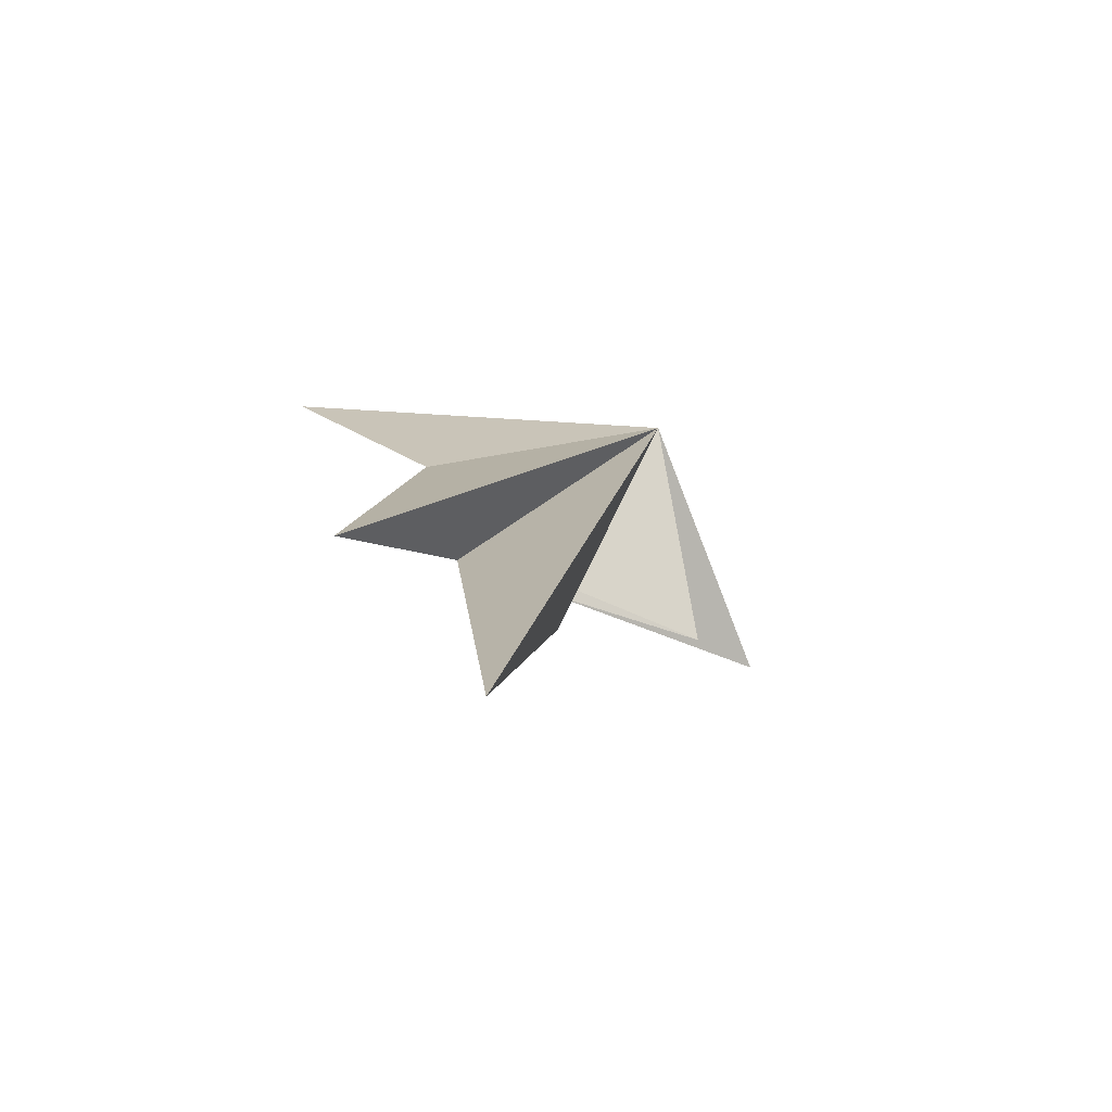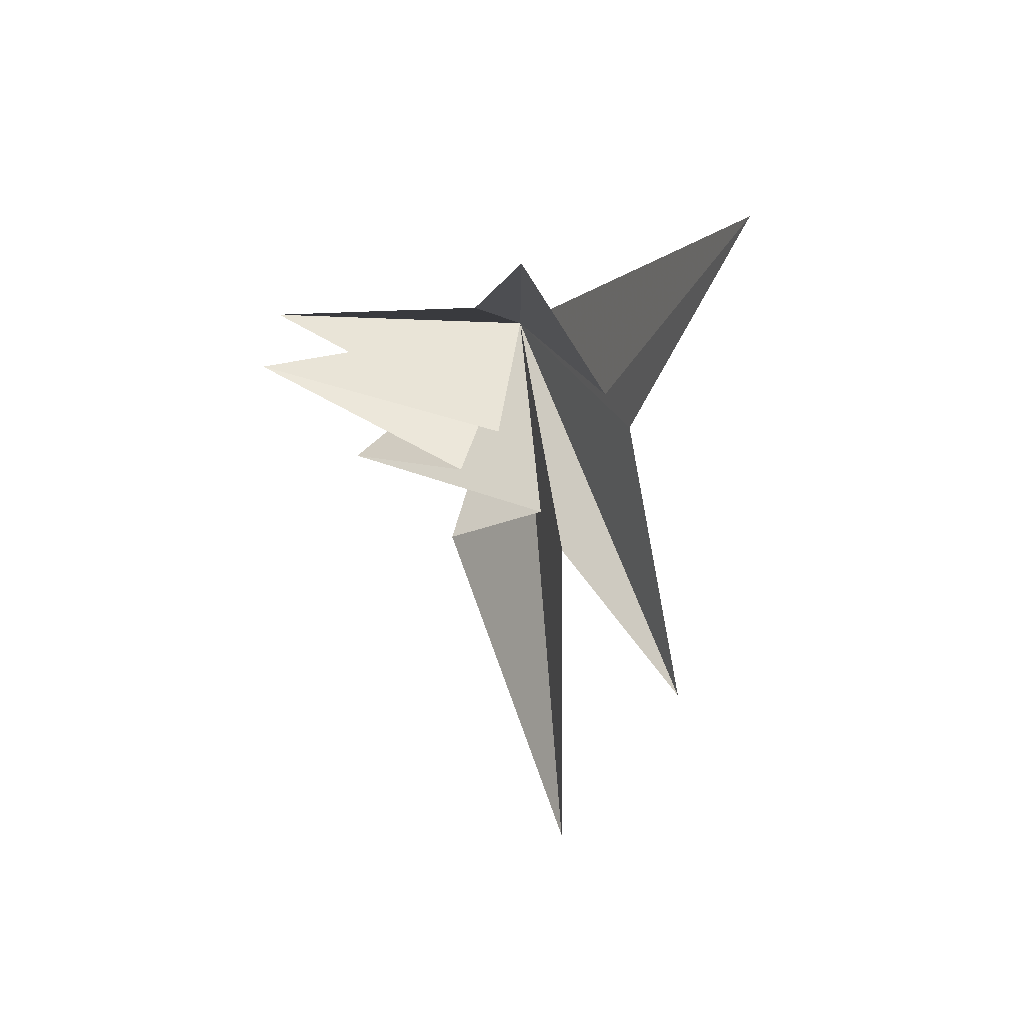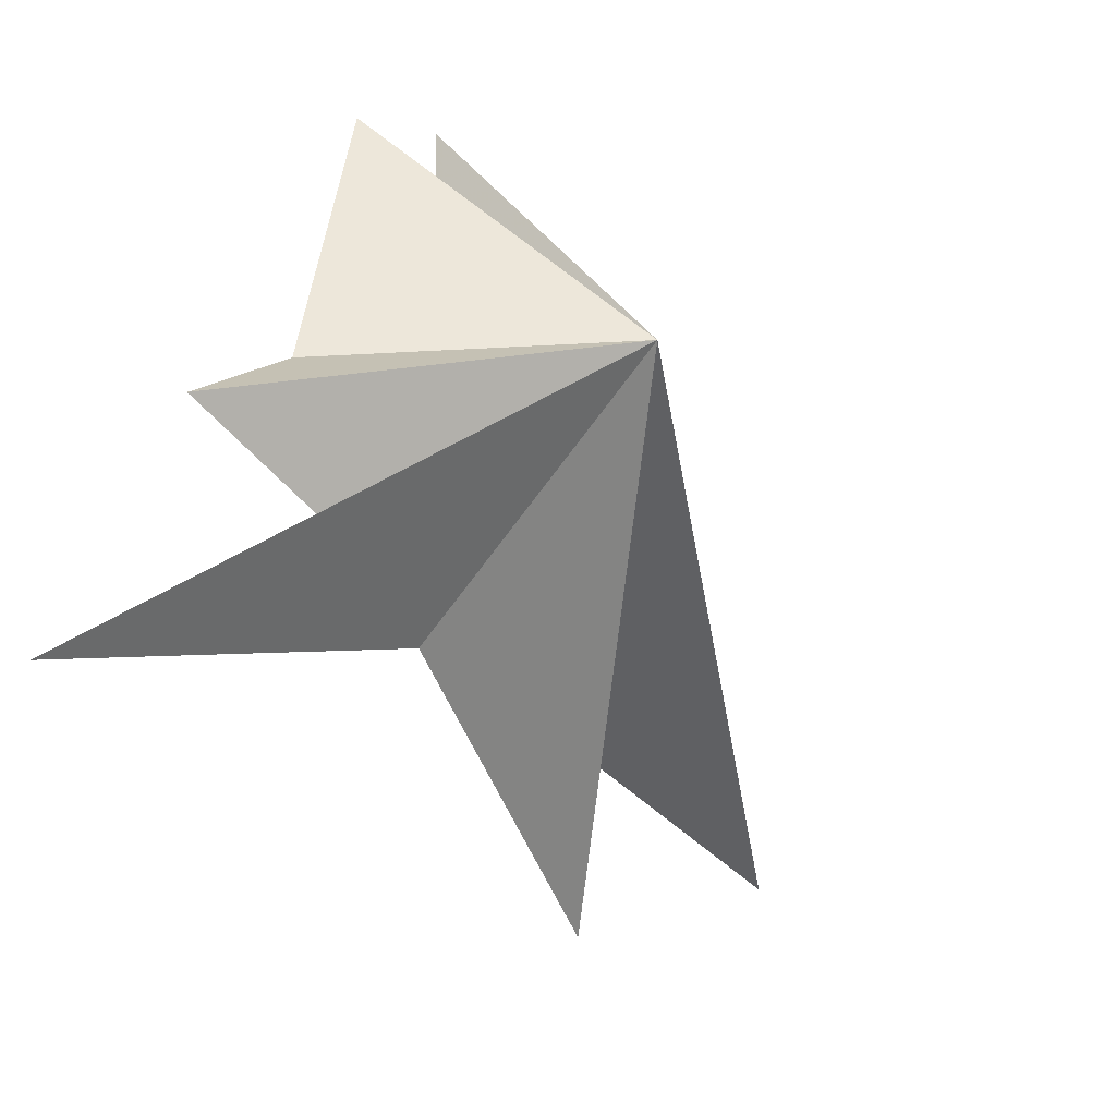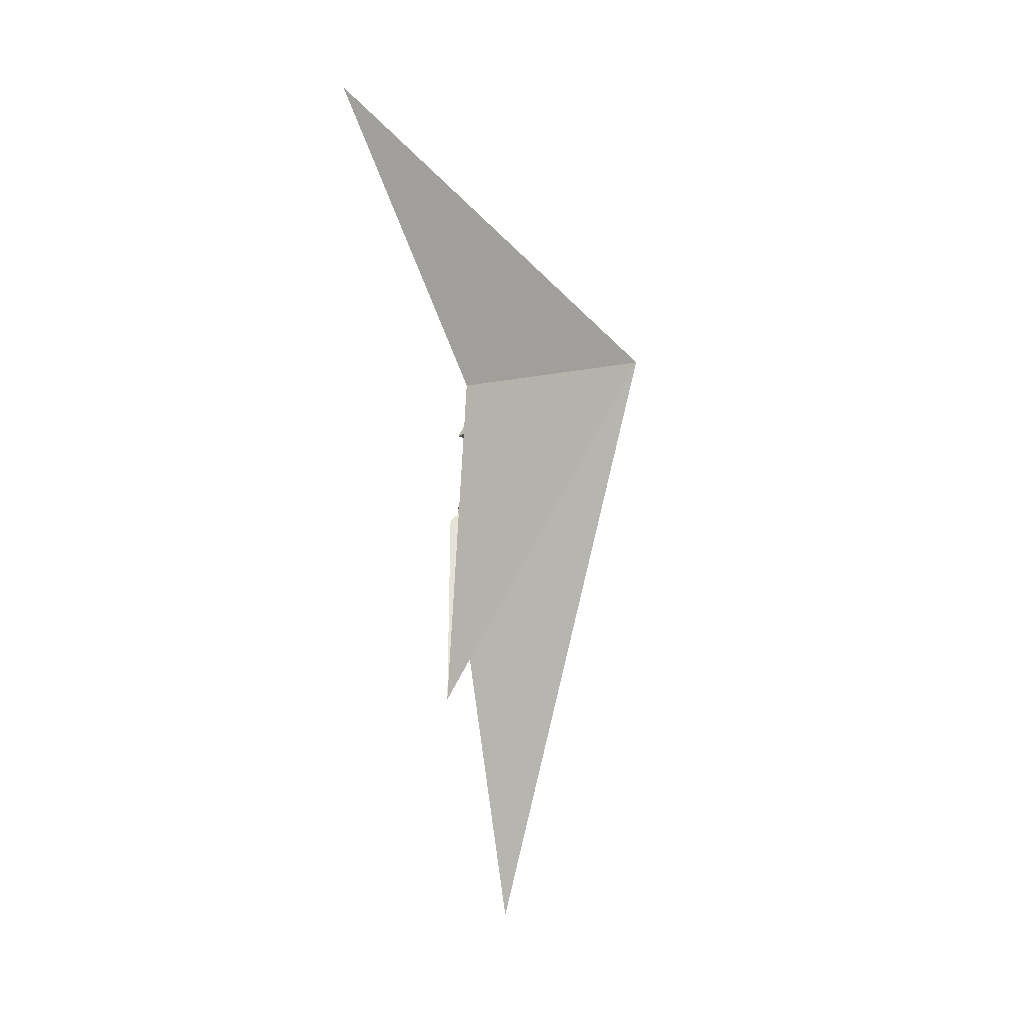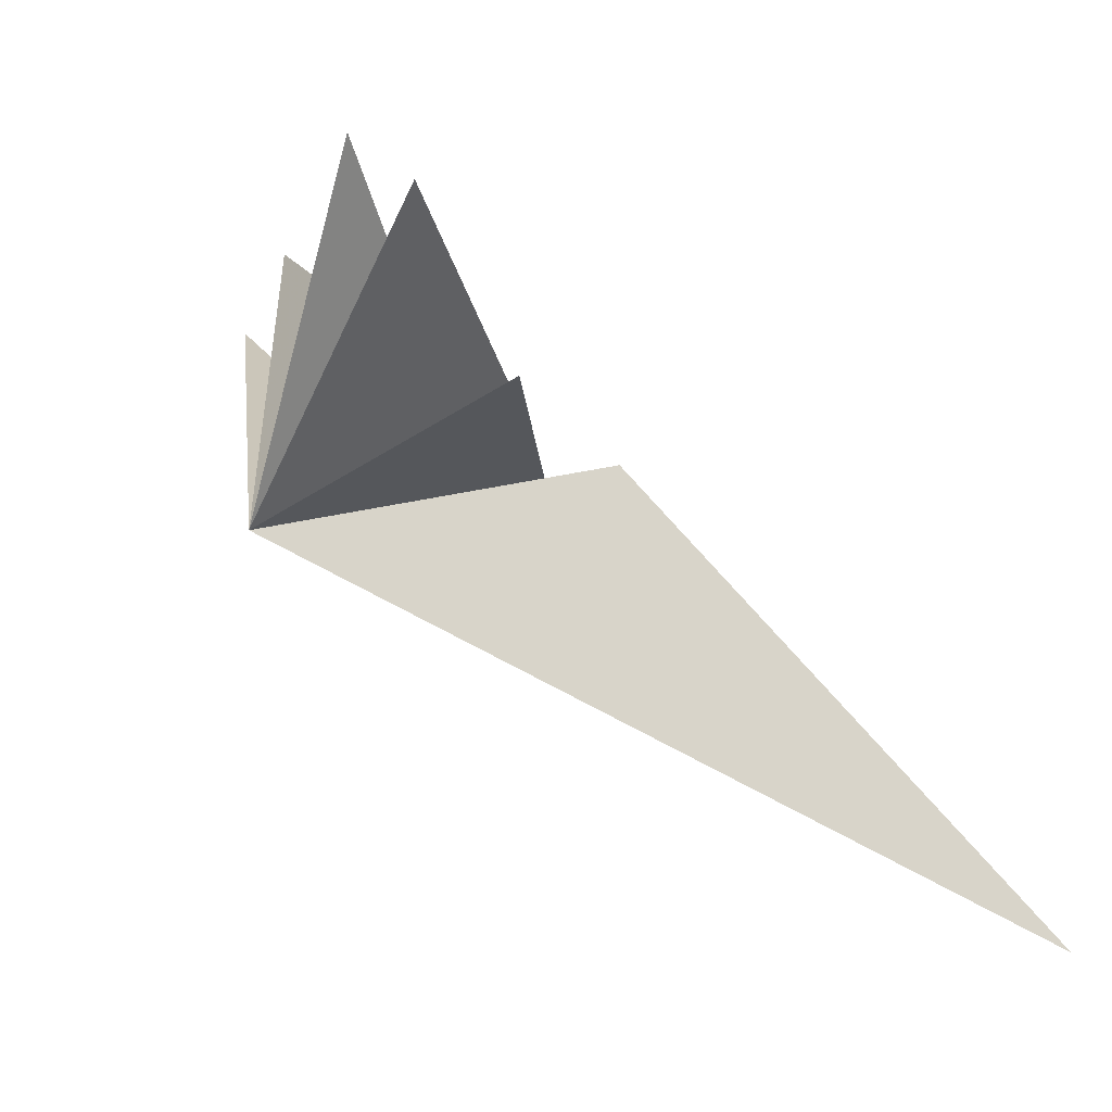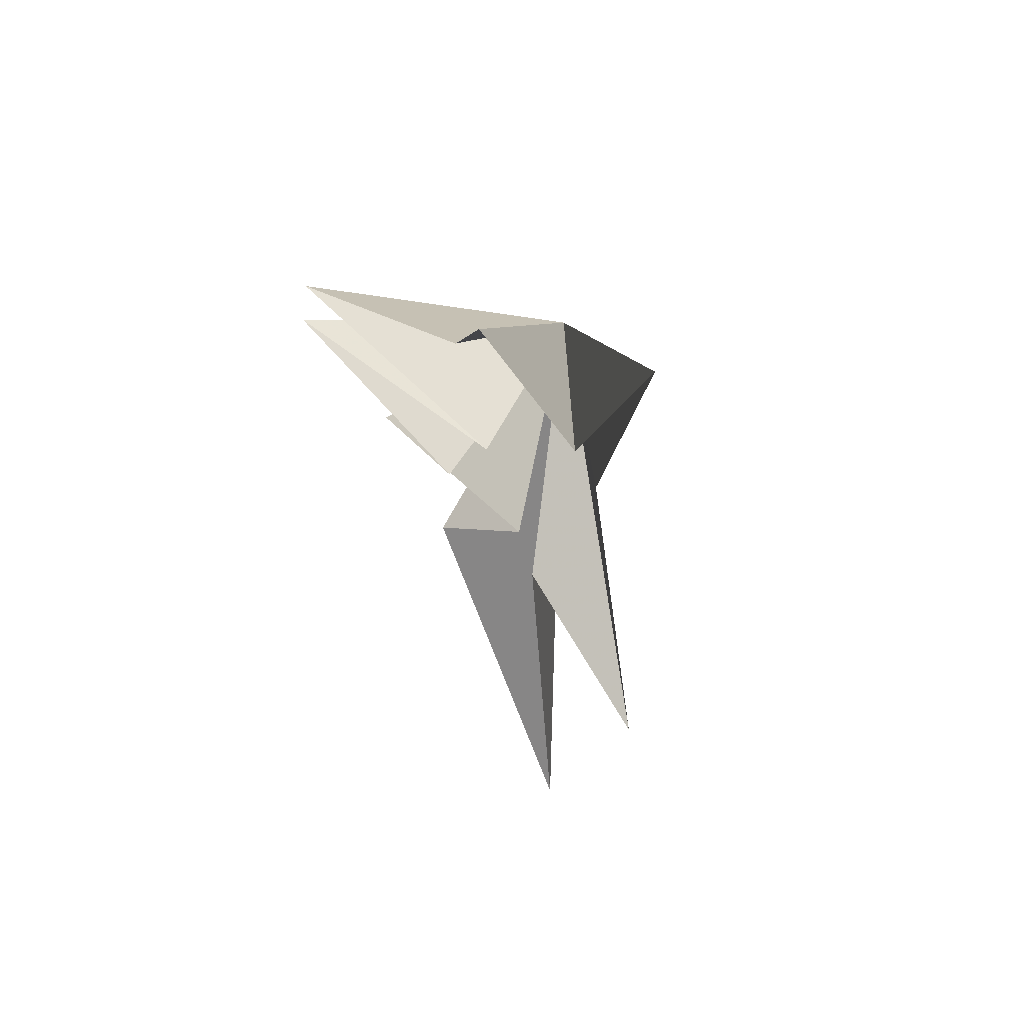
<metadata>
{"format":"obj","ext":"obj","renderer":"f3d","projection":"perspective","resolution":1024,"background":"white","views":[{"elev":-70.7,"azim":57.3,"up":"+Z"},{"elev":30.9,"azim":-68.0,"up":"+Z"},{"elev":-30.9,"azim":21.8,"up":"+Y"},{"elev":8.8,"azim":4.6,"up":"+Z"},{"elev":60.1,"azim":128.2,"up":"+Y"},{"elev":44.1,"azim":-48.2,"up":"+Z"}]}
</metadata>
<code>
v 4.288 -4.248 -0.08834
v 4.071 -2.866 -3.234
v 2.212 -7.709 5.317
v 4.874 2.13 -3.242
v 4.332 -4.816 -0.813
v 4.046 -6.32 -7.411
v 3.815 -3.497 -3.987
v 5.024 -3.157 -13.4
v 3.689 -0.8322 -4.152
v 2.854 -2.864 3.32
v 3.553 -1.529 1.809
v 3.802 3.376 0.6842
v 4.187 -1.79 -1.448
v 4.305 4.186 -1
v 3.734 -1.059 -2.345
v 7.925 -0.8182 -0.5871
f 16 12 11
f 12 16 13
f 13 16 14
f 14 16 15
f 16 4 15
f 4 16 2
f 2 16 9
f 9 16 8
f 8 16 7
f 7 16 6
f 6 16 5
f 5 16 3
f 3 16 1
f 1 16 10
f 10 16 11

</code>
